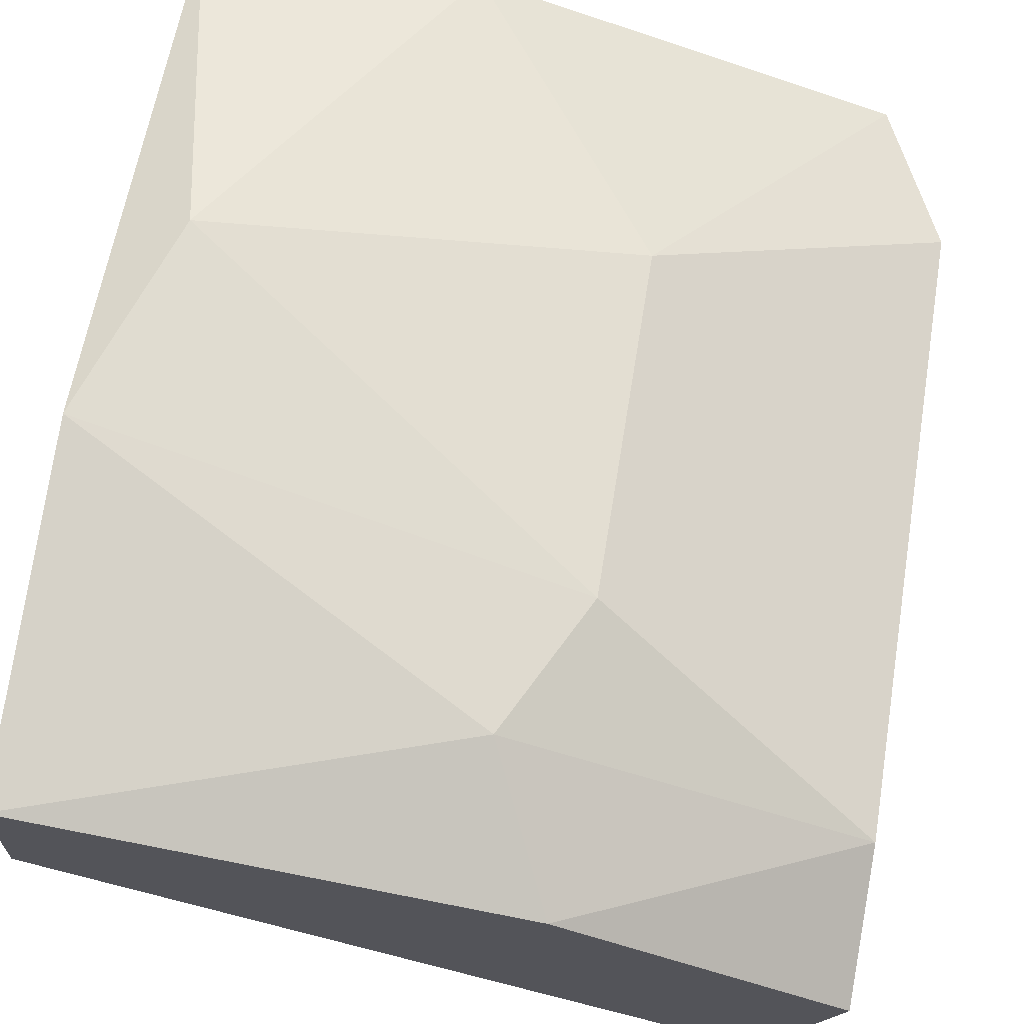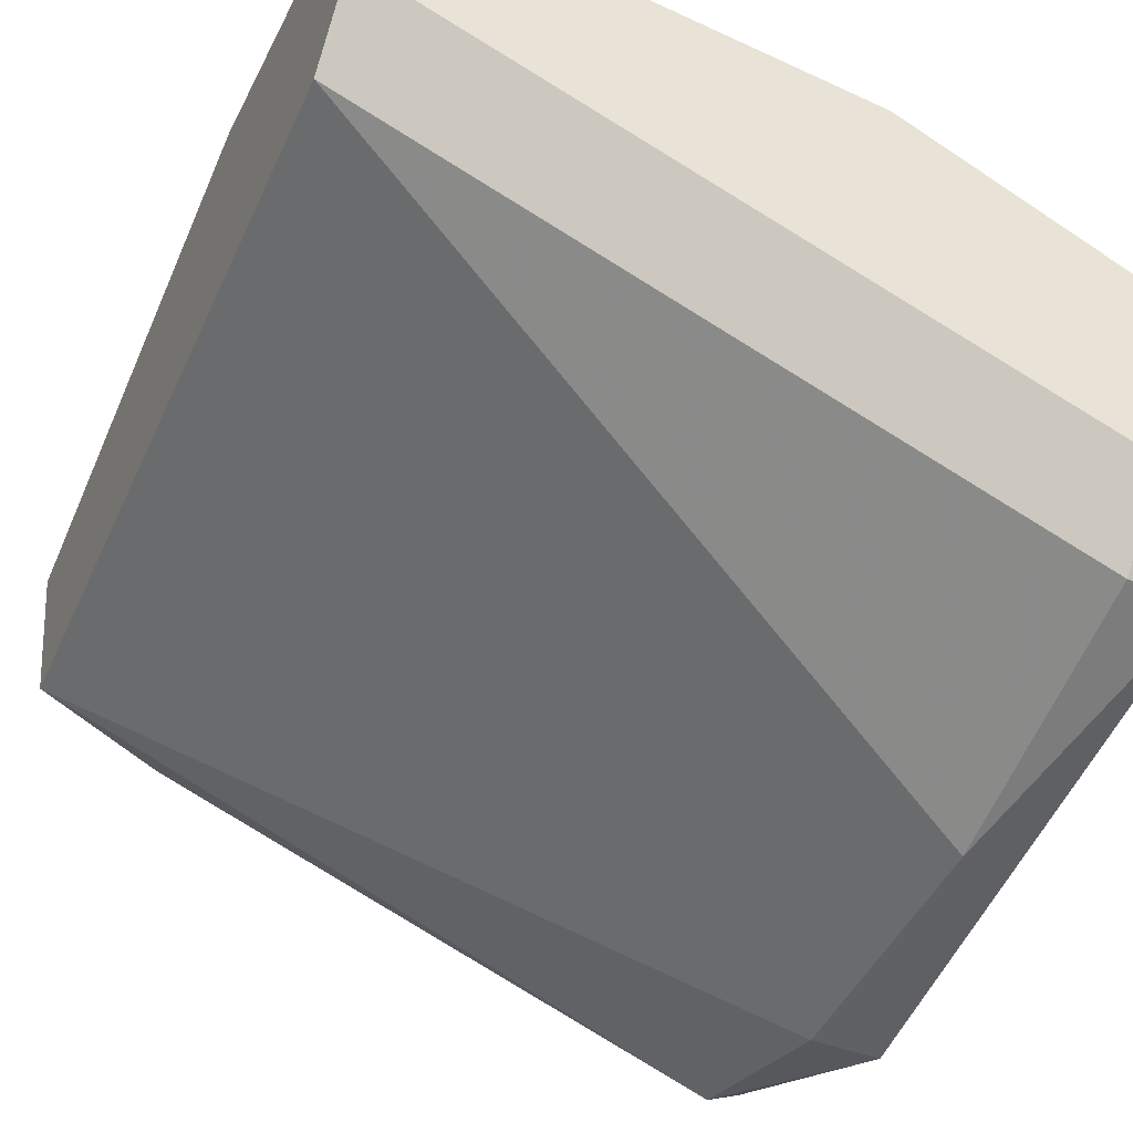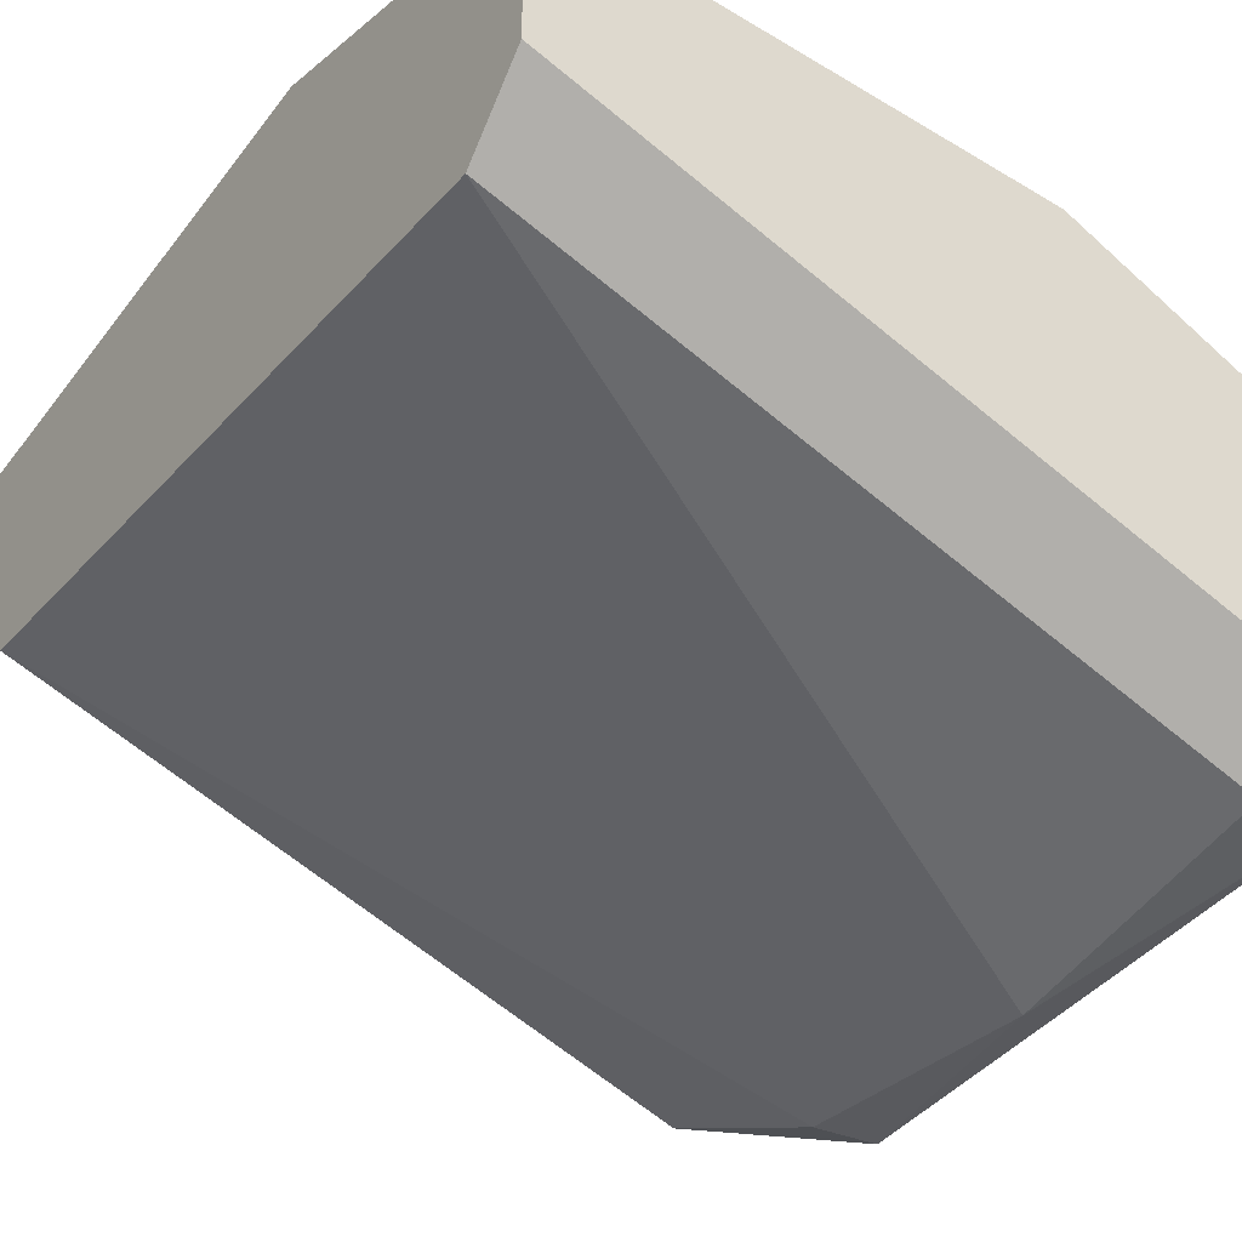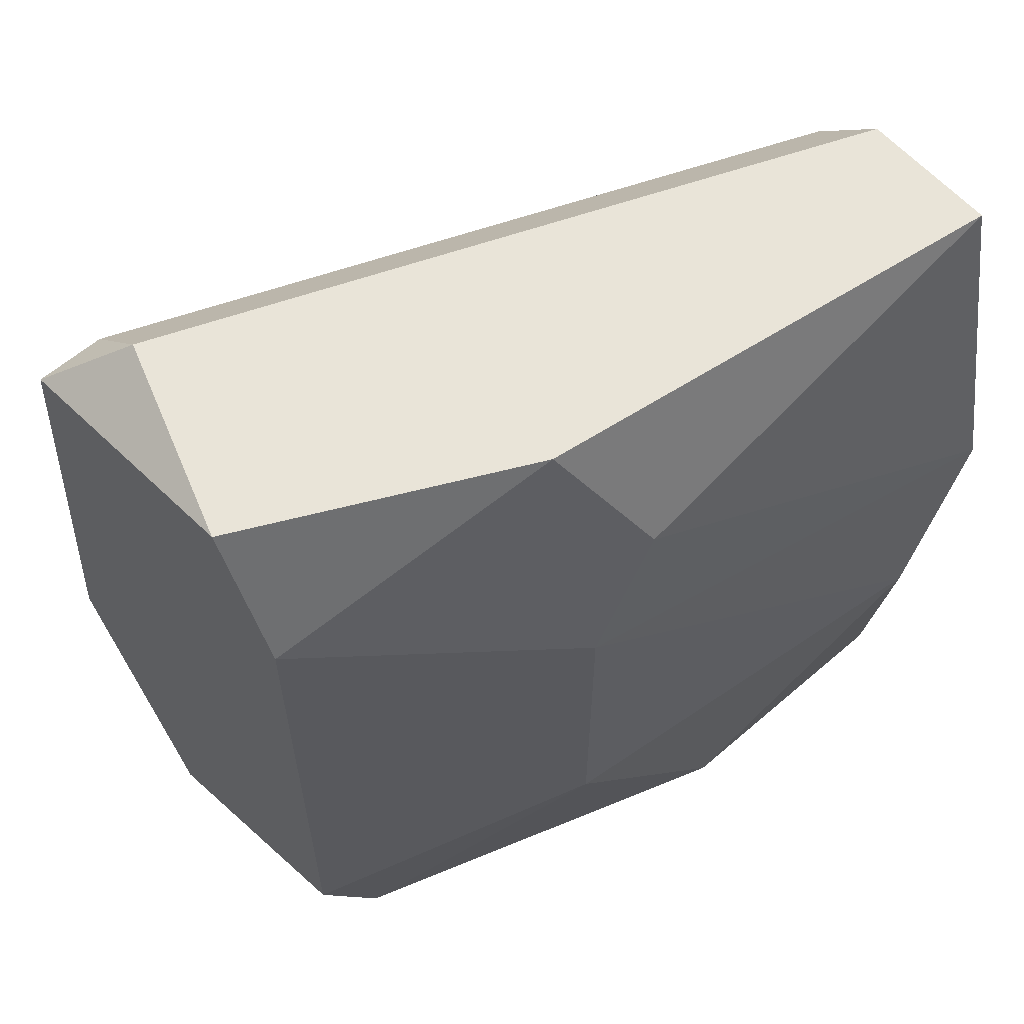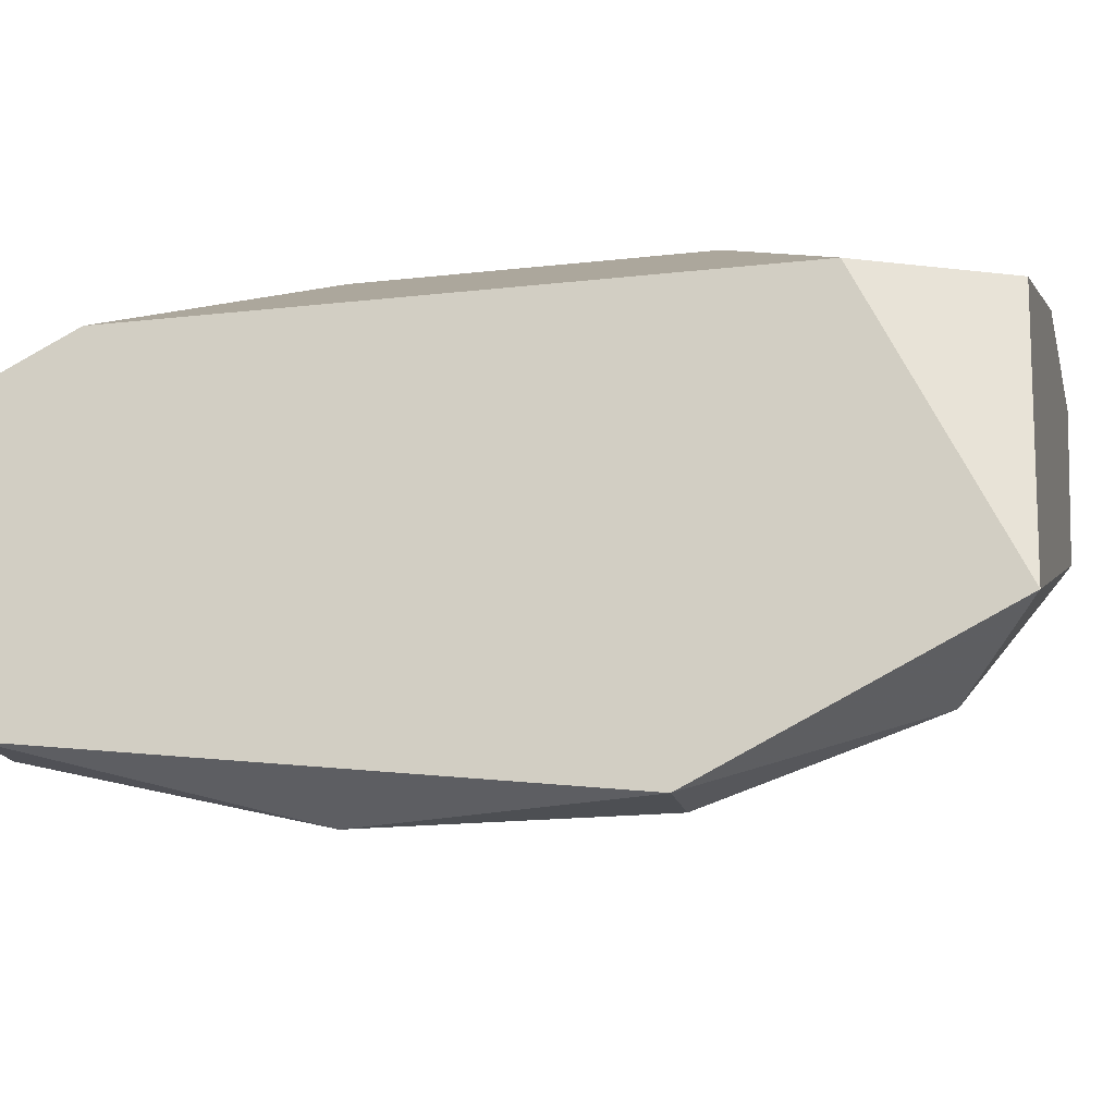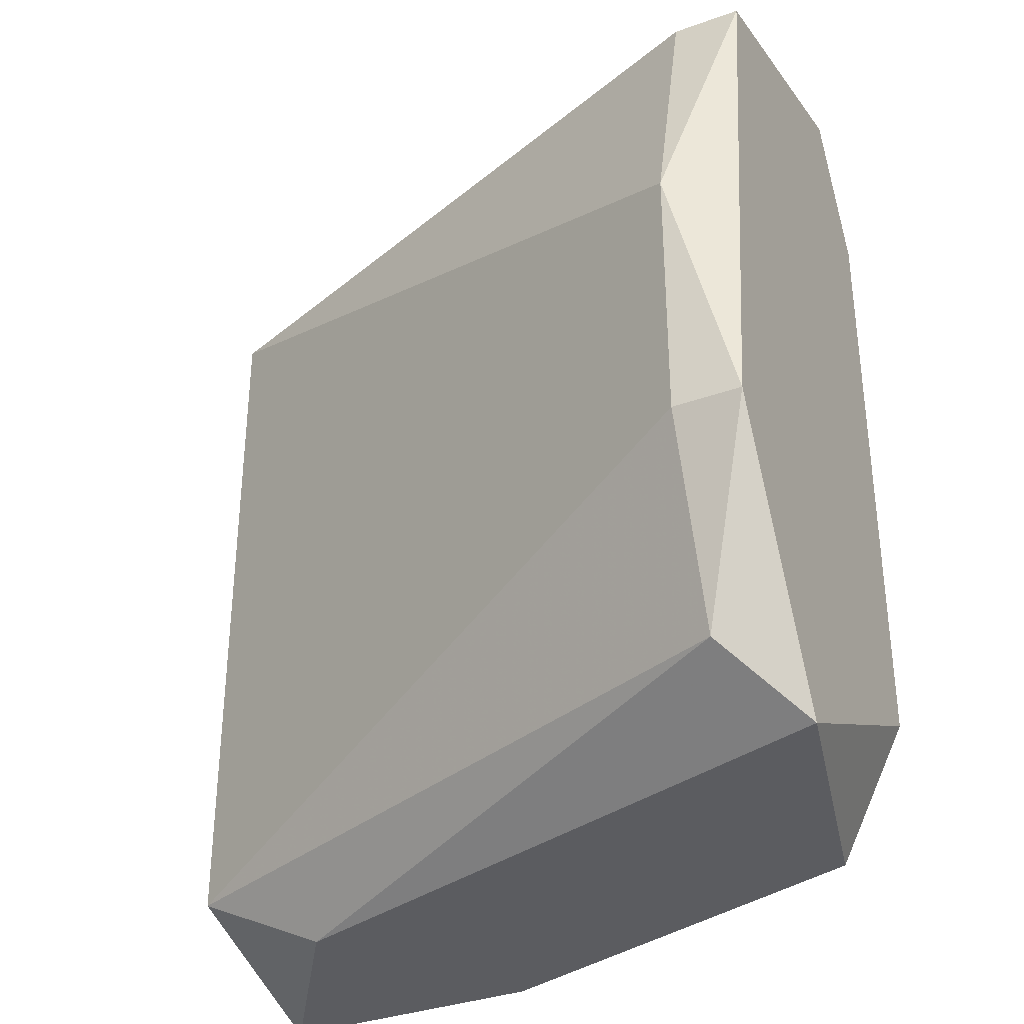
<metadata>
{"format":"obj","ext":"obj","renderer":"f3d","projection":"perspective","resolution":1024,"background":"white","views":[{"elev":66.5,"azim":9.2,"up":"+Y"},{"elev":-45.4,"azim":-23.5,"up":"+Y"},{"elev":-31.3,"azim":-33.7,"up":"+Y"},{"elev":60.7,"azim":138.6,"up":"+Z"},{"elev":-17.5,"azim":102.9,"up":"+Y"},{"elev":-34.9,"azim":25.7,"up":"+Z"}]}
</metadata>
<code>
v 0.2658 0.1082 -0.08036
v 0.2764 0.1507 0.04719
v 0.2339 0.172 0.04719
v 0.2658 0.1613 -0.09101
v 0.1595 0.1507 0.03656
v 0.1595 0.1826 -0.09101
v 0.2764 0.1082 0.03656
v 0.1595 0.1932 -0.005973
v 0.1595 0.1507 -0.08036
v 0.2658 0.09758 -0.005973
v 0.2339 0.1826 -0.04846
v 0.2764 0.1189 -0.09101
v 0.1595 0.1826 0.04719
v 0.2764 0.1613 0.02592
v 0.2232 0.1826 0.02592
v 0.2658 0.1189 0.04719
v 0.2764 0.1613 -0.06973
v 0.2658 0.09758 -0.04846
v 0.202 0.1826 -0.09101
v 0.1701 0.1932 -0.03783
v 0.1807 0.1507 -0.09101
v 0.2764 0.09758 -0.04846
v 0.1595 0.1613 0.04719
v 0.2658 0.1082 0.03656
v 0.2339 0.1826 0.004659
f 20 8 25
f 6 5 8
f 5 6 9
f 5 9 10
f 6 4 12
f 2 7 12
f 2 3 13
f 8 5 13
f 3 2 14
f 2 12 14
f 13 3 15
f 8 13 15
f 3 14 15
f 7 2 16
f 2 13 16
f 4 11 17
f 12 4 17
f 11 14 17
f 14 12 17
f 9 1 18
f 10 9 18
f 4 6 19
f 11 4 19
f 11 19 20
f 6 8 20
f 19 6 20
f 1 9 21
f 9 6 21
f 6 12 21
f 12 1 21
f 7 10 22
f 12 7 22
f 1 12 22
f 18 1 22
f 10 18 22
f 13 5 23
f 5 16 23
f 16 13 23
f 10 7 24
f 5 10 24
f 7 16 24
f 16 5 24
f 14 11 25
f 8 15 25
f 15 14 25
f 11 20 25

</code>
